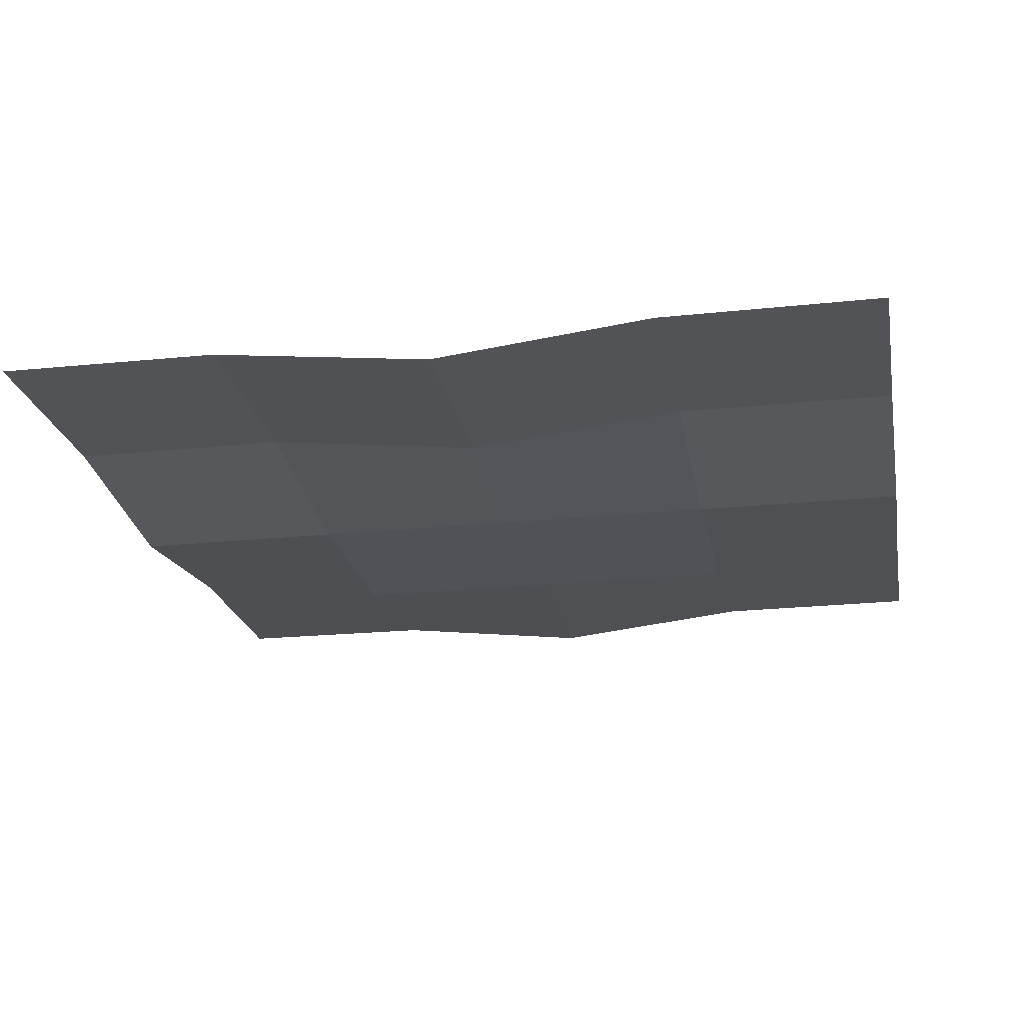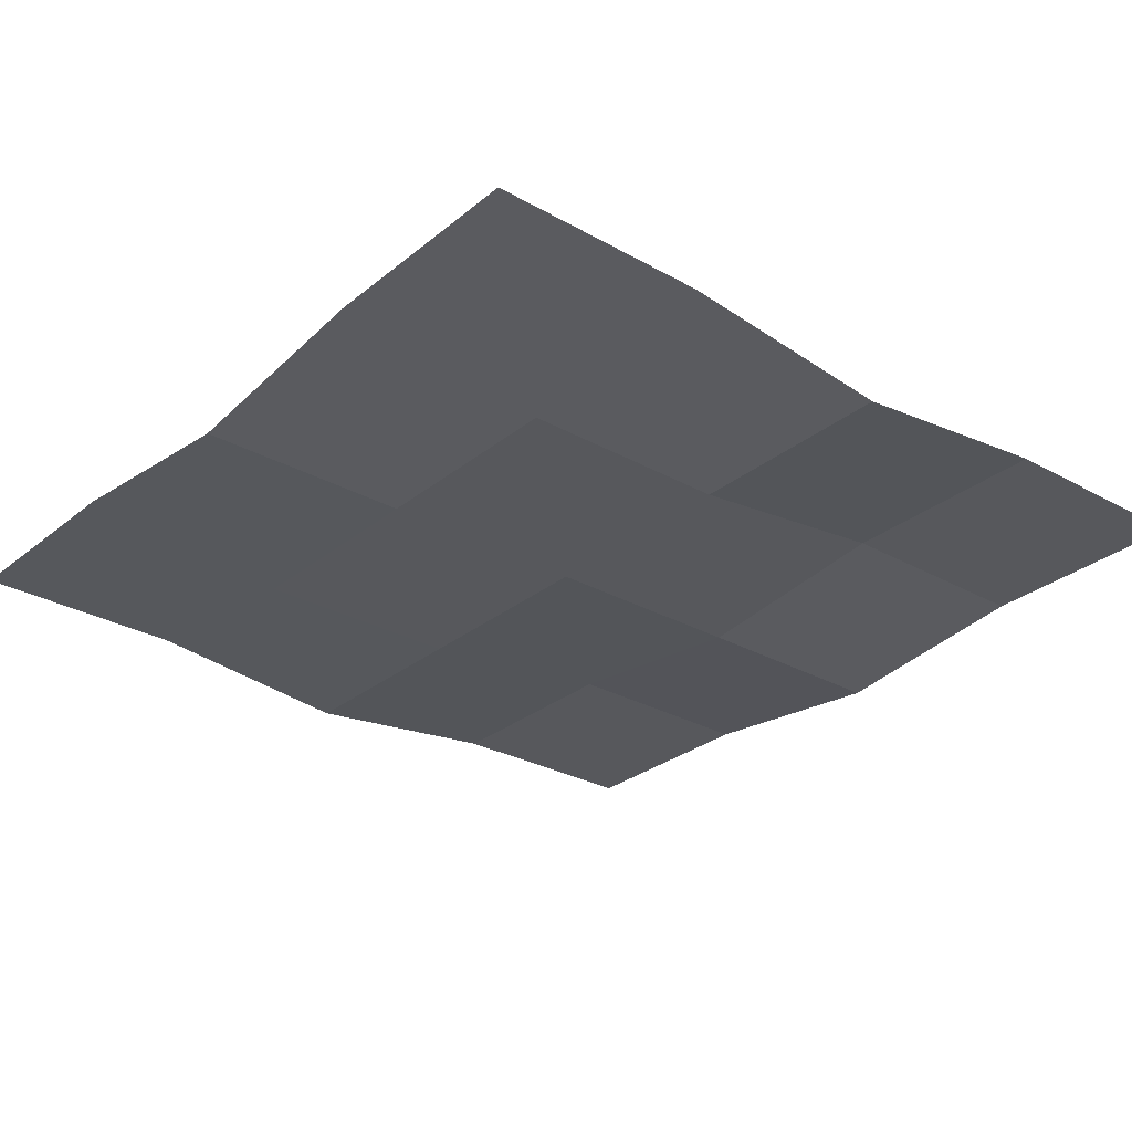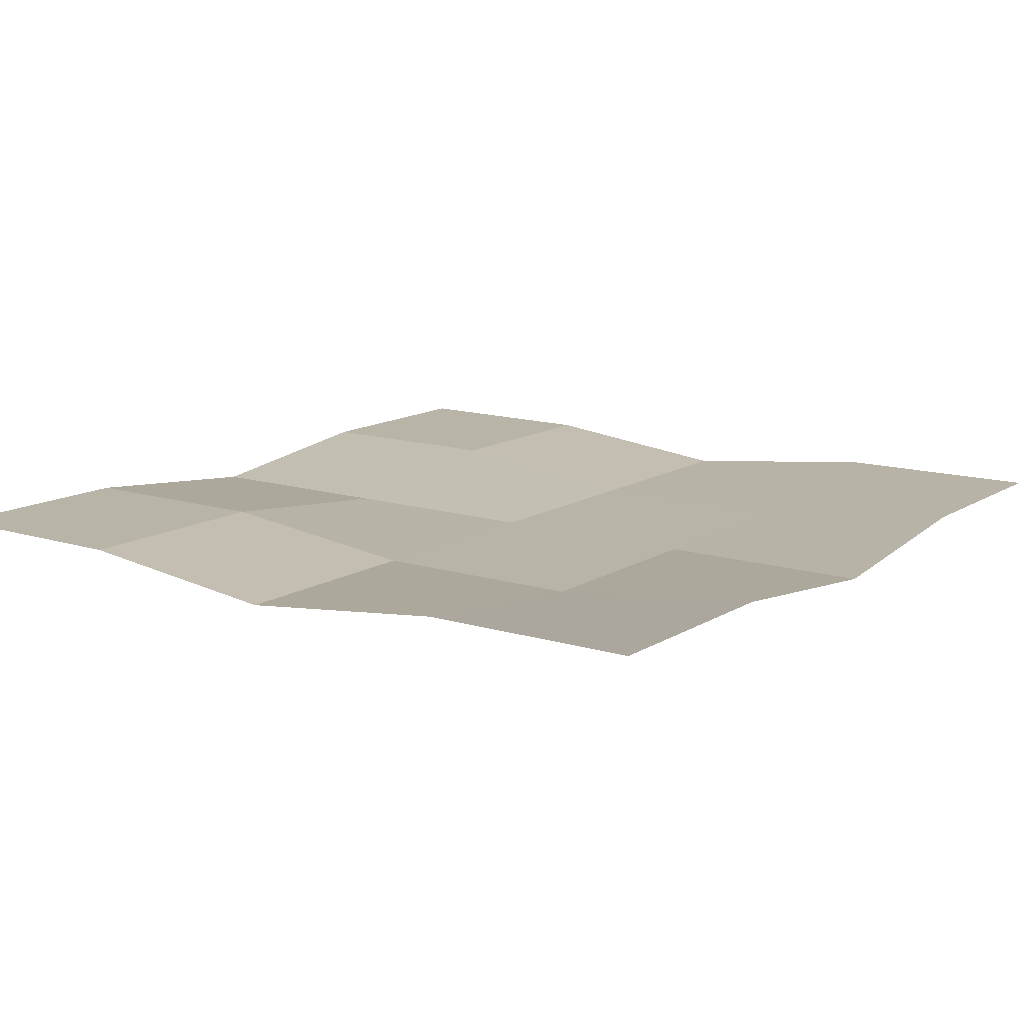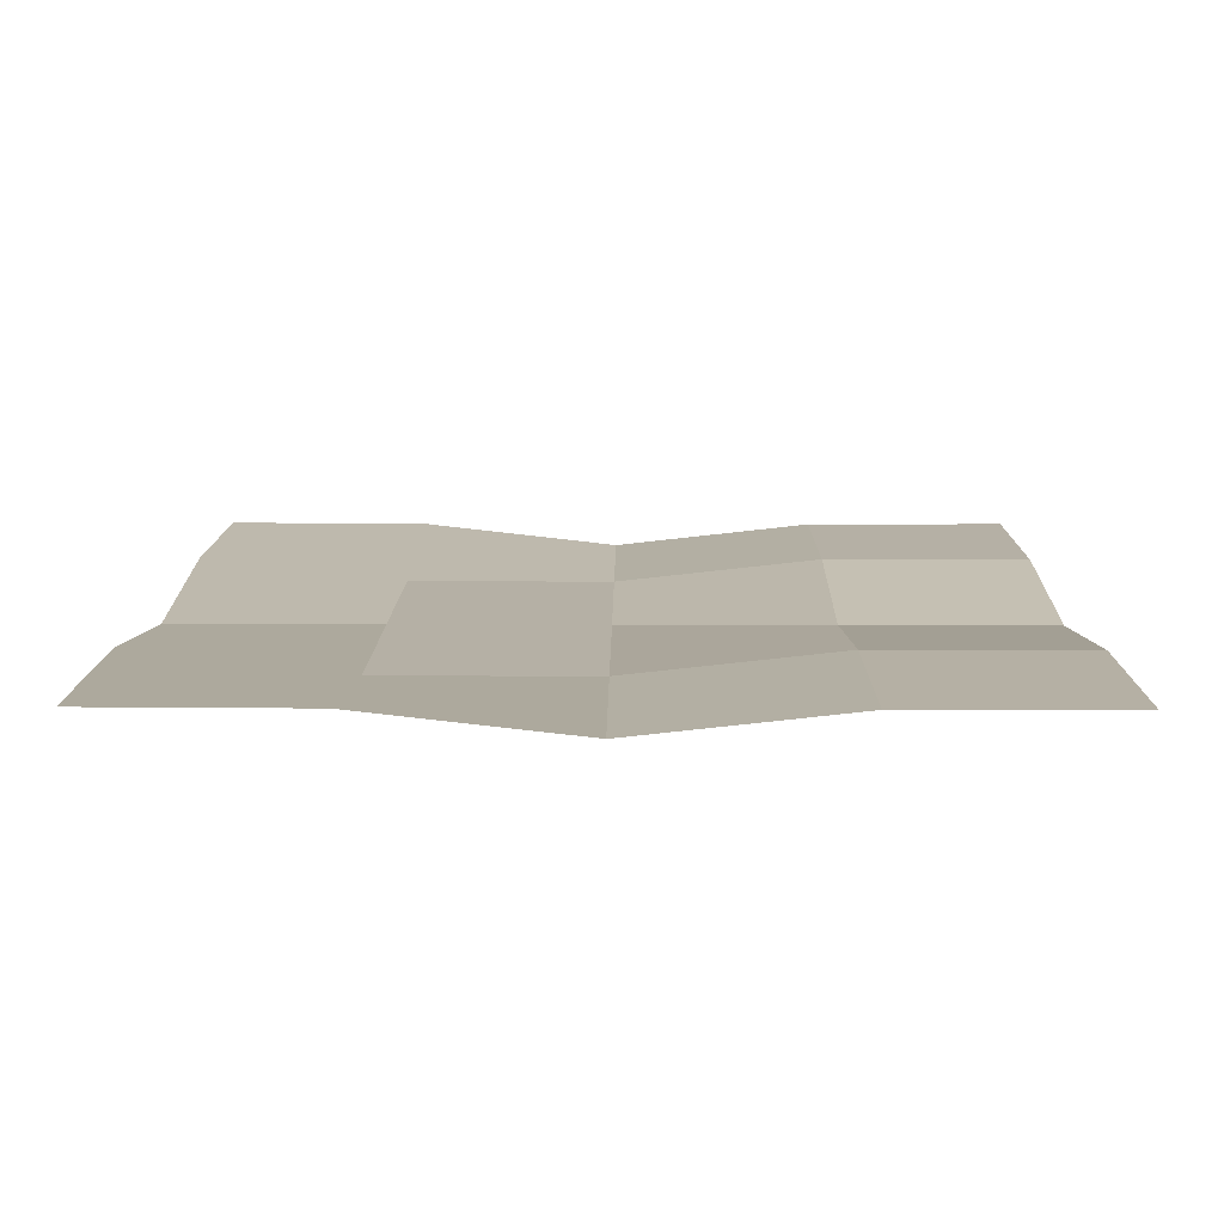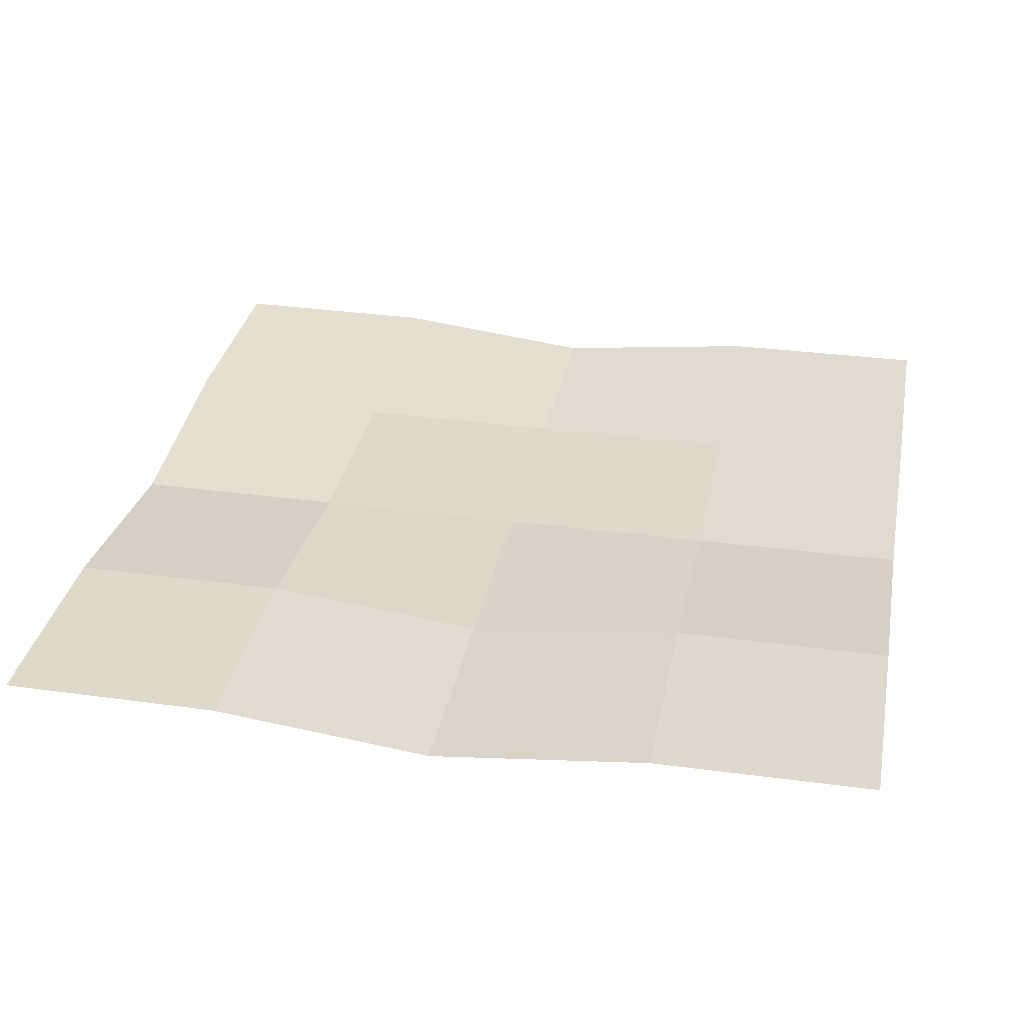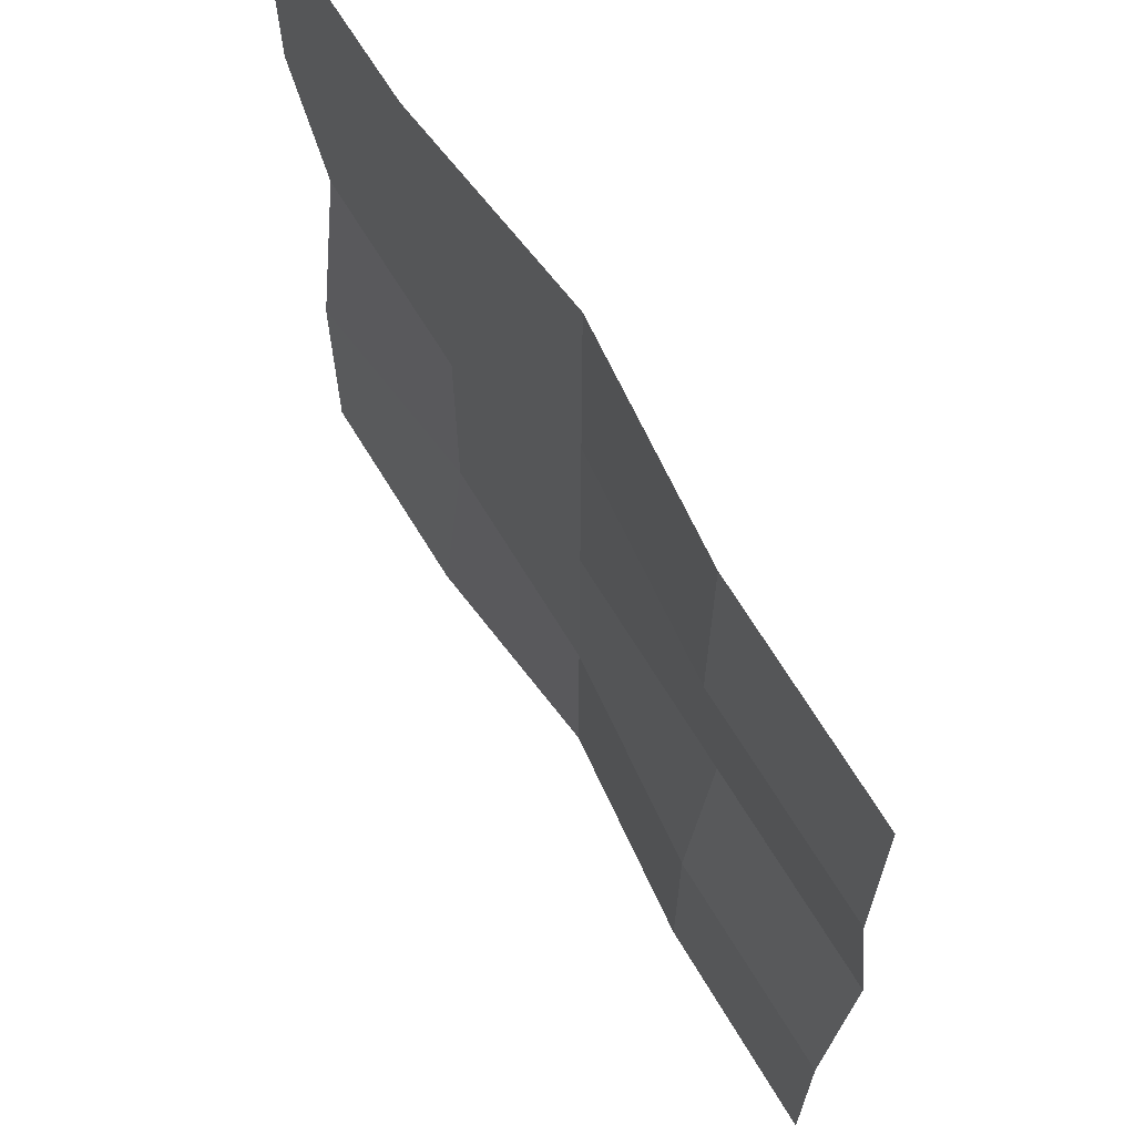
<metadata>
{"format":"obj","ext":"obj","renderer":"f3d","projection":"perspective","resolution":1024,"background":"white","views":[{"elev":-21.6,"azim":-79.5,"up":"+Y"},{"elev":-28.8,"azim":140.1,"up":"+Y"},{"elev":13.0,"azim":35.6,"up":"+Y"},{"elev":11.7,"azim":-179.4,"up":"+Y"},{"elev":32.3,"azim":-79.2,"up":"+Y"},{"elev":66.4,"azim":-121.0,"up":"+Z"}]}
</metadata>
<code>
o Plane
v -16.53 0.9506 16.53
v 16.53 0.9506 16.53
v -16.53 0.9506 -16.53
v 16.53 0.9506 -16.53
v -16.53 0.924 -8.265
v -16.53 0 0
v -16.53 0.924 8.265
v -8.265 0.924 16.53
v 0 0 16.53
v 8.265 0.924 16.53
v 16.53 0.924 8.265
v 16.53 0 0
v 16.53 0.924 -8.265
v 8.265 0.924 -16.53
v 0 0 -16.53
v -8.265 0.924 -16.53
v -8.265 0.924 8.265
v -8.265 0 0
v -8.265 0.924 -8.265
v 0 0 8.265
v 0 0 0
v 0 0 -8.265
v 8.265 0 8.265
v 8.265 0 0
v 8.265 0 -8.265
f 25 13 4 14
f 5 19 16 3
f 19 22 15 16
f 22 25 14 15
f 1 8 17 7
f 7 17 18 6
f 6 18 19 5
f 8 9 20 17
f 17 20 21 18
f 18 21 22 19
f 9 10 23 20
f 20 23 24 21
f 21 24 25 22
f 10 2 11 23
f 23 11 12 24
f 24 12 13 25

</code>
